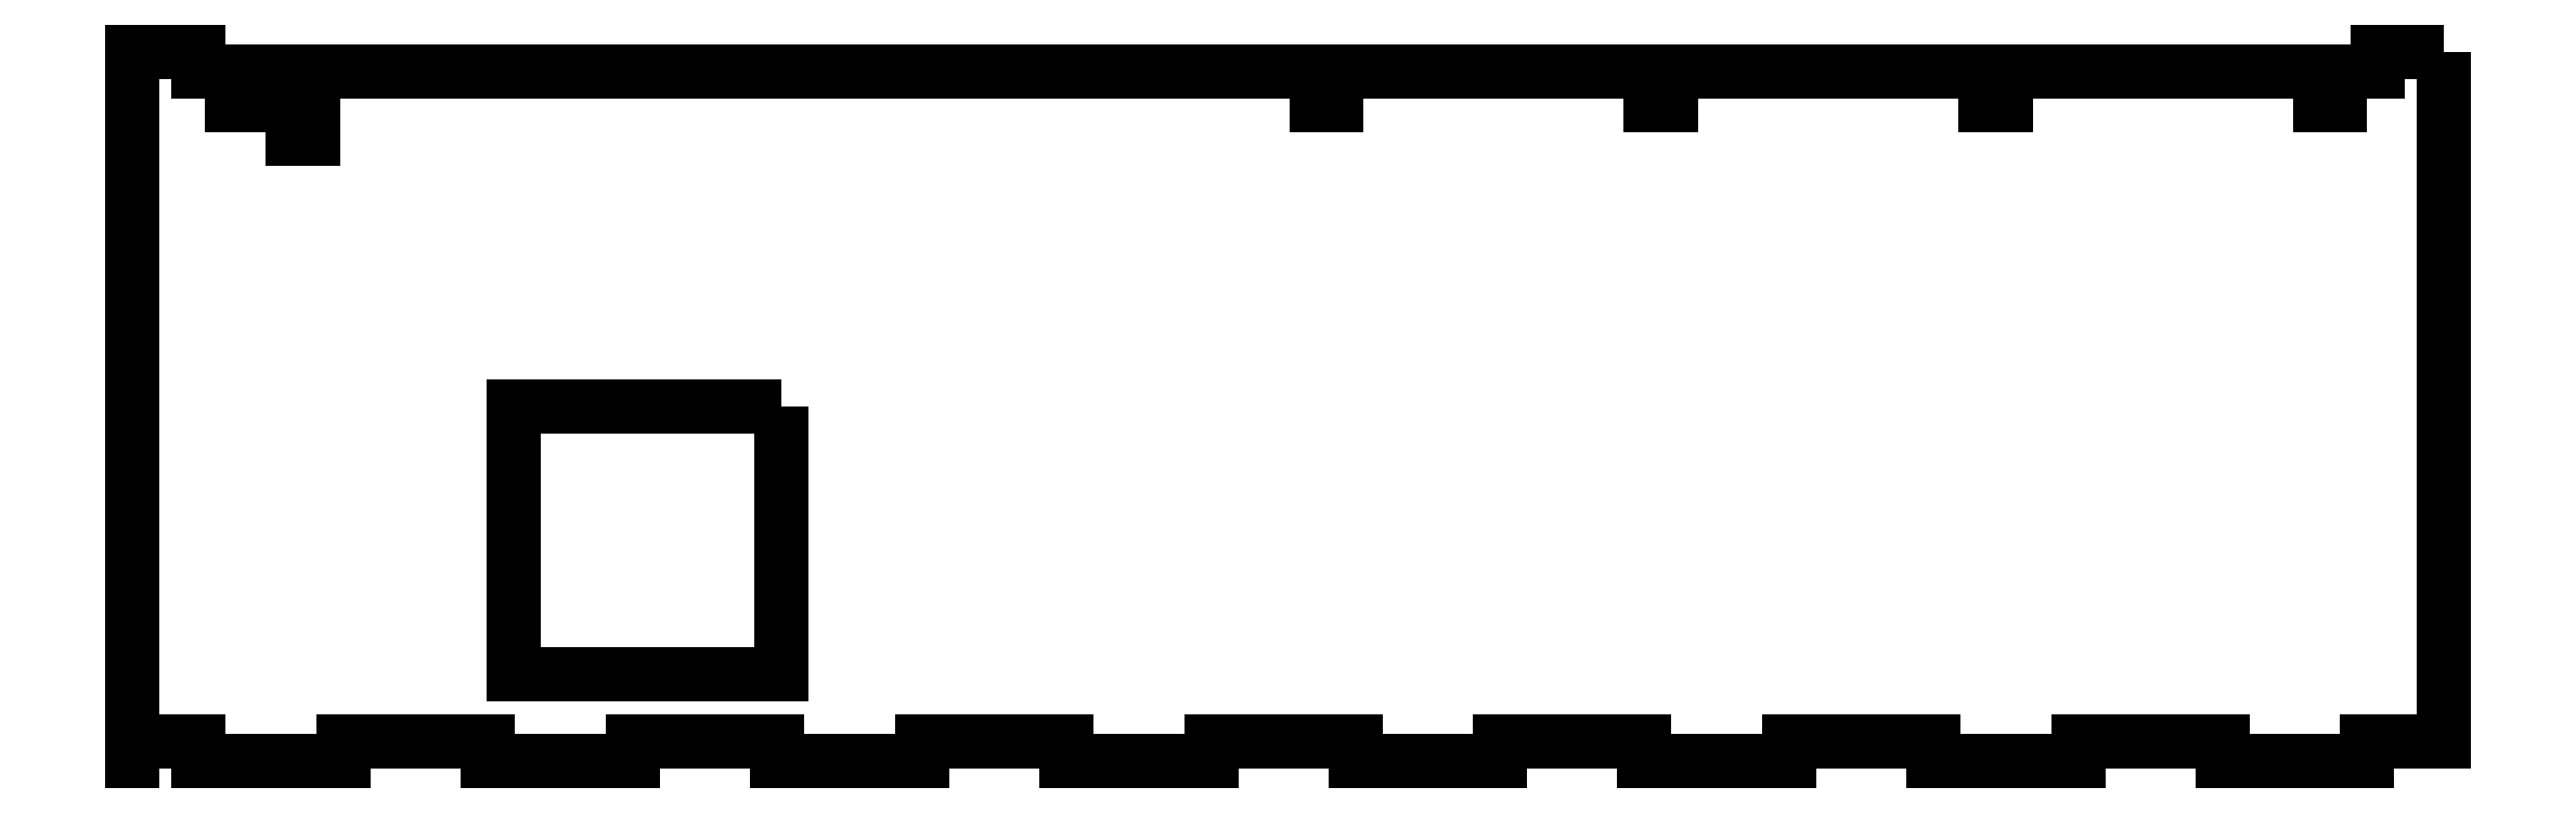
<metadata>
{"format":"dxf","ext":"dxf","renderer":"ezdxf+matplotlib","layout":"modelspace","background":"white","min_lineweight":24,"dpi":150}
</metadata>
<code>
0
SECTION
2
ENTITIES
0
LWPOLYLINE
8
0
90
64
70
1
43
0
10
345.6
20
106
10
345.6
20
3.01
10
334.1
20
3.01
10
334.1
20
-8.14e-17
10
312.4
20
5.551e-16
10
312.4
20
3.01
10
290.9
20
3.01
10
290.9
20
-2.125e-14
10
269.2
20
-9.992e-15
10
269.2
20
3.01
10
247.7
20
3.01
10
247.7
20
-5.11e-15
10
226.1
20
3.331e-15
10
226.1
20
3.01
10
204.5
20
3.01
10
204.5
20
-3.389e-16
10
182.8
20
-5.551e-16
10
182.8
20
3.01
10
161.3
20
3.01
10
161.3
20
-2.637e-16
10
139.7
20
-3.331e-15
10
139.7
20
3.01
10
118.1
20
3.01
10
118.1
20
-1.884e-16
10
96.45
20
1.665e-15
10
96.45
20
3.01
10
74.9
20
3.01
10
74.9
20
-1.132e-16
10
53.25
20
3.886e-15
10
53.25
20
3.01
10
31.7
20
3.01
10
31.7
20
1.312e-17
10
9.95
20
0
10
9.95
20
3.01
10
0
20
3.01
10
0
20
106
10
10
20
106
10
10
20
103
10
15
20
103
10
15
20
98.01
10
18.02
20
98.01
10
18.02
20
103
10
24.02
20
103
10
24.02
20
93.01
10
27.04
20
93.01
10
27.04
20
103
10
177
20
103
10
177
20
98.01
10
180.1
20
98.01
10
180.1
20
103
10
227
20
103
10
227
20
98.01
10
230.1
20
98.01
10
230.1
20
103
10
277
20
103
10
277
20
98.01
10
280.1
20
98.01
10
280.1
20
103
10
327
20
103
10
327
20
98.01
10
330.1
20
98.01
10
330.1
20
103
10
335.6
20
103
10
335.6
20
106
0
LINE
8
0
10
0
20
3.01
30
0
11
0
21
0
31
0
0
LWPOLYLINE
8
0
90
4
70
1
43
0
10
97.04
20
53.01
10
57.04
20
53.01
10
57.04
20
13.01
10
97.04
20
13.01
0
ENDSEC
0
EOF

</code>
